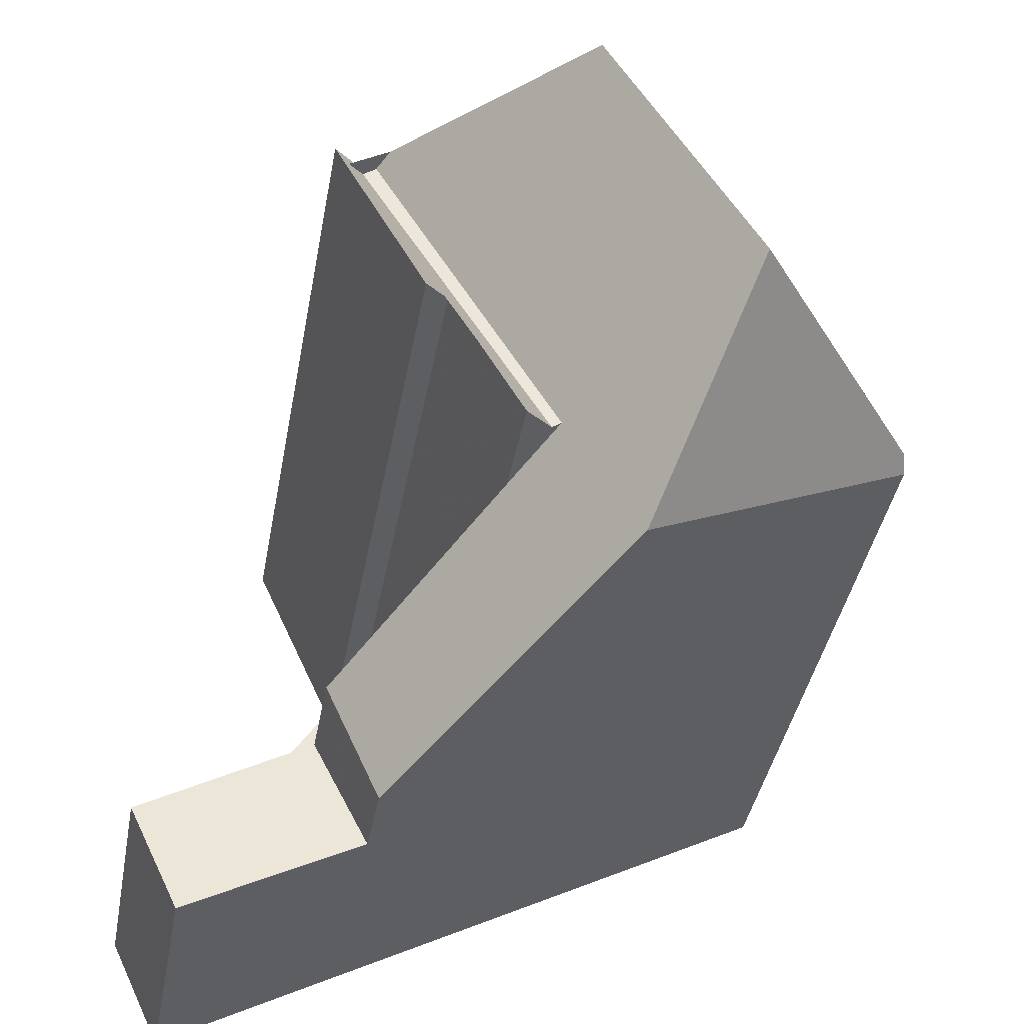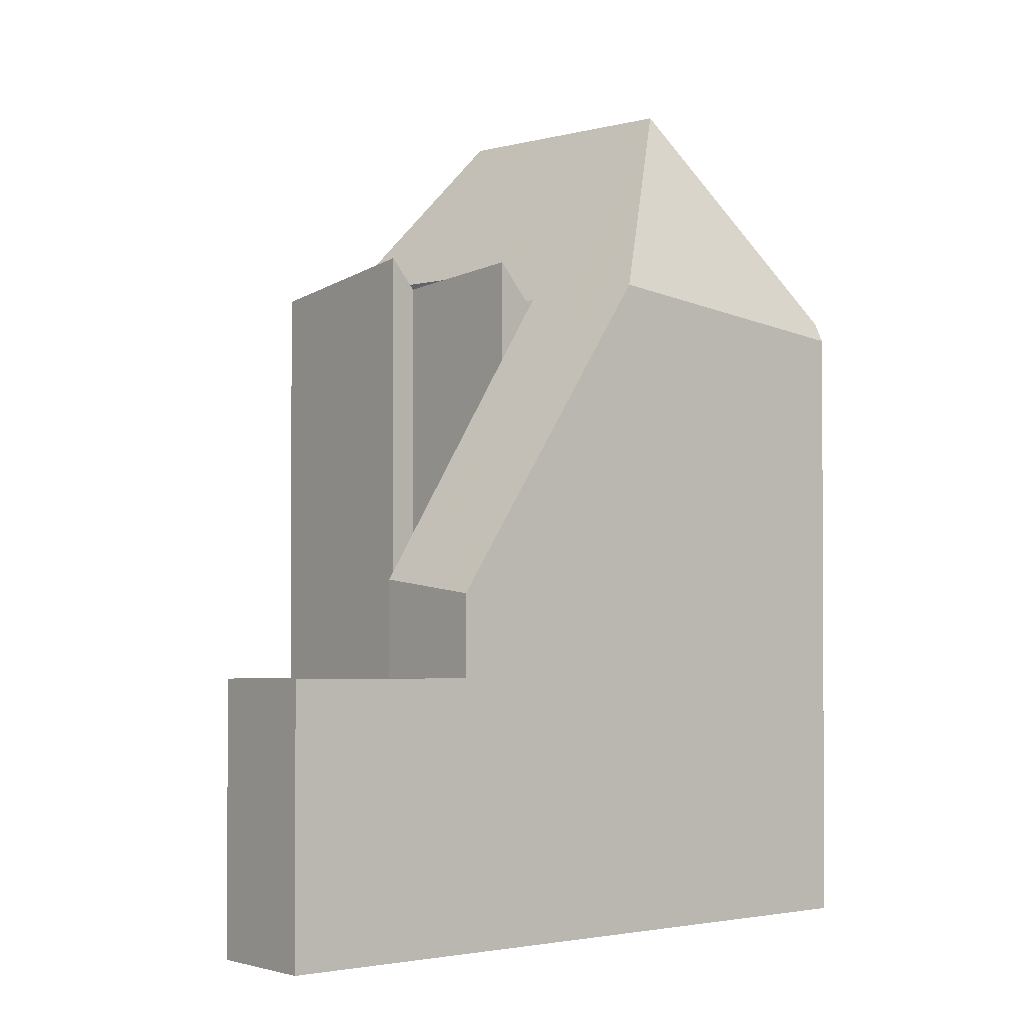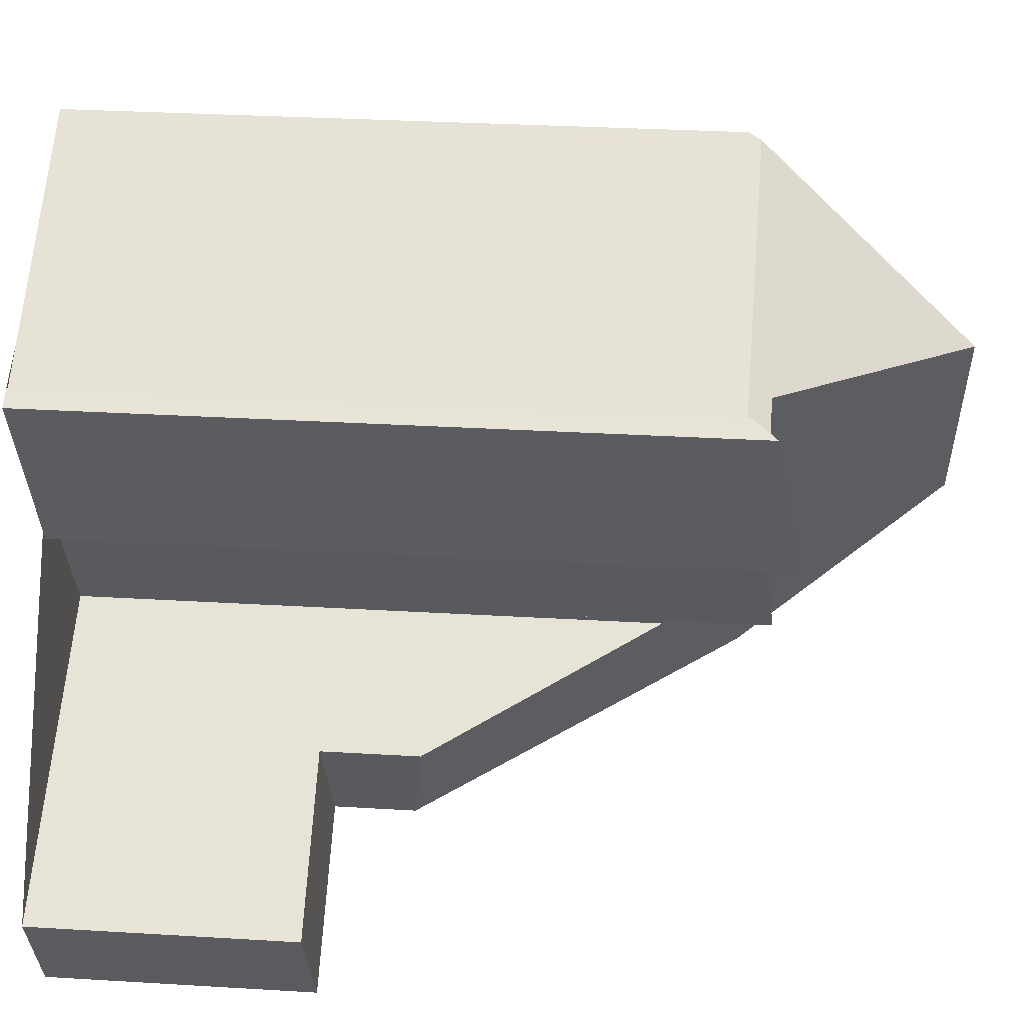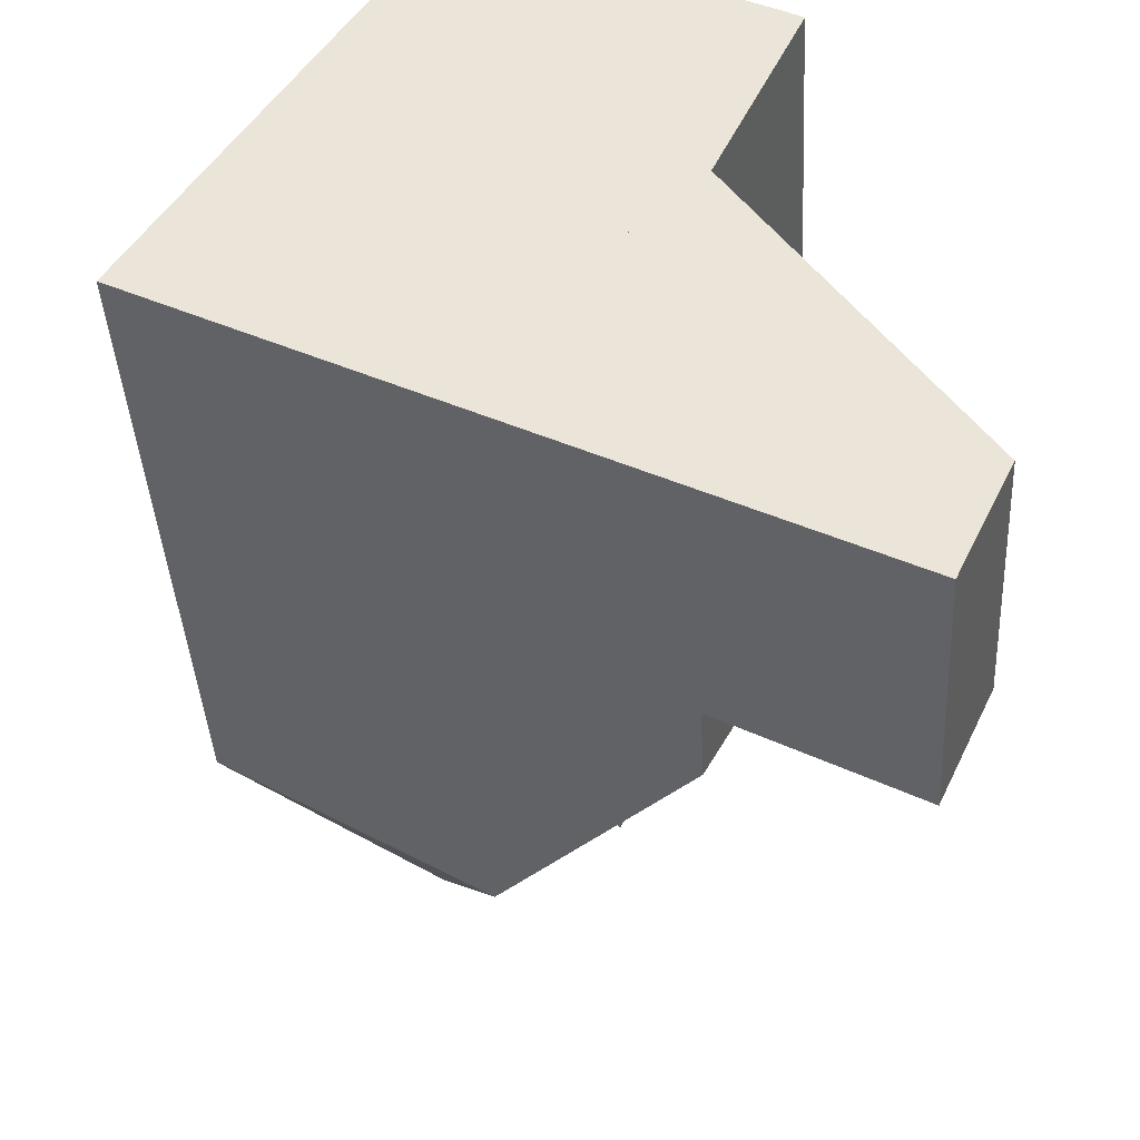
<metadata>
{"format":"obj","ext":"obj","renderer":"f3d","projection":"perspective","resolution":1024,"background":"white","views":[{"elev":-39.0,"azim":-10.0,"up":"+Y"},{"elev":-1.8,"azim":-12.7,"up":"+Z"},{"elev":31.3,"azim":-85.1,"up":"+Y"},{"elev":-39.7,"azim":-176.9,"up":"+Y"}]}
</metadata>
<code>
v -255.8 -1052 11.61
v -255.6 -1052 11.58
v -257.5 -1061 10.59
v -250.9 -1060 11.17
v -262.1 -1066 4.812
v -263.1 -1064 4.755
v -258.8 -1058 12.2
v -259.3 -1059 12.78
v -260.9 -1055 12.27
v -260.5 -1055 11.85
v -260.5 -1055 11.85
v -254.3 -1060 15.55
v -251 -1060 11.52
v -256.9 -1055 15.56
v -255.9 -1052 11.83
v -256.1 -1053 12.45
v -251.8 -1060 12.43
v -255.9 -1052 11.9
v -251.3 -1060 11.83
v -256 -1053 12.2
v -255.8 -1052 11.9
v -255.6 -1052 11.6
v -251 -1060 11.52
v -255.9 -1052 11.83
v -254.3 -1060 15.55
v -259.9 -1065 4.755
v -261 -1063 4.702
v -260.2 -1055 11.77
v -256.9 -1055 15.56
v -257.6 -1061 10.6
v -260 -1062 6.443
v -259 -1064 6.201
v -255.6 -1062 11.87
v -254.3 -1060 15.55
v -255.6 -1062 11.87
v -259 -1064 4.733
v -260 -1062 4.675
v -256.9 -1055 15.56
v -260.4 -1055 11.77
v -260.7 -1056 12.32
v -259.9 -1055 12.15
v -260.8 -1055 12.26
v -260.7 -1055 12.26
v -257 -1060 11.66
v -255.7 -1062 11.68
v -260.6 -1055 12.14
v -260.4 -1055 11.77
v -257.6 -1061 12.45
v -256.9 -1060 11.79
v -255.6 -1062 11.79
v -260.4 -1055 11.78
v -260.4 -1055 11.78
v -260.4 -1055 11.78
v -257 -1060 11.77
v -257.6 -1061 11.68
v -260.1 -1055 11.81
v -260.3 -1055 11.78
v -251.8 -1060 12.43
v -260.2 -1055 11.81
v -255.3 -1062 11.83
v -256.1 -1053 12.45
v -251.3 -1060 11.83
v -251.1 -1060 11.2
v -255.9 -1052 11.83
v -255.9 -1052 11.9
v -259.9 -1055 12.15
v -260.1 -1055 11.81
v -260.6 -1055 12.14
v -260.3 -1055 11.78
v -260.3 -1055 11.78
v -260.1 -1055 11.81
v -260.7 -1055 12.26
v -260.6 -1055 12.14
v -259.9 -1055 12.15
v -260.7 -1055 12.31
v -257.8 -1054 12.18
v -256 -1053 12.2
v -254.1 -1060 15.22
v -256.8 -1055 15.26
v -257.7 -1054 12.19
v -256.8 -1055 15.26
v -254.1 -1060 15.22
v -257.9 -1053 11.81
v -257.7 -1054 12.18
v -253.3 -1061 12.17
v -253.1 -1061 11.5
v -258.9 -1058 12.28
v -258.4 -1059 12.29
v -257.5 -1061 10.8
v -256.2 -1063 10.81
v -257.5 -1061 12.3
v -257.5 -1061 11.7
v -259 -1064 4.731
v -259 -1064 6.211
v -255.5 -1062 12.04
v -255.7 -1062 11.79
v -255.5 -1062 12.04
v -251.2 -1060 11.39
v -251 -1060 11.36
v -262.2 -1066 4.809
v -259.9 -1065 4.753
v -254.8 -1062 11.93
v -253.2 -1061 11.69
v -256.2 -1063 10.81
v -255.7 -1062 11.68
v -256.9 -1060 11.79
v -254.7 -1059 15.55
v -257 -1060 11.77
v -256.9 -1060 11.79
v -254.7 -1059 15.55
v -252.9 -1058 12.44
v -254.5 -1059 15.23
v -252.6 -1058 11.85
v -252.4 -1058 11.54
v -257.6 -1061 12.45
v -257.5 -1061 12.3
v -257 -1060 11.77
v -257.6 -1061 10.6
v -257.5 -1061 10.8
v -257 -1060 11.66
v -261 -1063 4.702
v -263 -1064 4.757
v -260.5 -1062 4.688
v -256 -1052 12.06
v -255.9 -1052 12.06
v -252.7 -1058 12.01
v -251.4 -1060 11.99
v -256 -1052 12.06
v -256 -1052 11.83
v -251.3 -1060 11.4
v -251.4 -1060 11.99
v -251.2 -1060 11.22
v -258.3 -1055 13.98
v -255.6 -1060 14
v -254.8 -1061 14.01
v -258.8 -1054 12.16
v -258.3 -1055 13.98
v -254.8 -1061 14.01
v -258.9 -1054 12.02
v -258.9 -1054 11.79
v -254.3 -1062 11.68
v -254.3 -1062 11.86
v -254.3 -1062 12
v -255.9 -1052 11.78
v -255.8 -1052 11.81
v -254.2 -1056 12.44
v -253.2 -1058 12.87
v -255.6 -1053 11.89
v -255.2 -1054 12.05
v -252.4 -1060 13.18
v -252.4 -1060 13.18
v -252.2 -1060 12.35
v -252.1 -1061 11.52
v -252 -1061 11.34
v -254.7 -1060 14.53
v -257.2 -1055 15.15
v -254.1 -1062 11.82
v -254 -1062 11.64
v -254.1 -1061 12.03
v -257.2 -1055 15.15
v -254.7 -1060 14.53
v -255.2 -1059 14.66
v -258 -1054 12.17
v -258 -1054 12.14
v -258.1 -1054 11.8
v -259.1 -1064 4.724
v -259.1 -1064 6.237
v -255.3 -1062 12.49
v -255.8 -1062 11.79
v -251.3 -1060 11.89
v -251.3 -1060 11.83
v -251.1 -1060 11.52
v -262.3 -1066 4.803
v -260 -1064 4.747
v -255.3 -1062 12.49
v -254.4 -1061 12.36
v -256.4 -1062 10.81
v -255.8 -1062 11.67
v -254.2 -1061 12.32
v -251.4 -1060 11.9
v -251.3 -1060 11.89
v -252.2 -1060 12.01
v -253.3 -1061 12.19
v -253.3 -1061 12.18
v -261.9 -1066 4.805
v -261.9 -1066 4.803
v -262.1 -1065 4.797
v -262.9 -1064 4.755
v -263 -1064 4.753
v -259.5 -1063 6.328
v -259.5 -1063 4.703
v -256.3 -1061 11.79
v -255 -1060 14.01
v -252.7 -1059 13.05
v -253.7 -1060 14.78
v -252.4 -1059 12.43
v -256.9 -1062 10.81
v -256.4 -1061 11.67
v -252 -1059 11.84
v -252.1 -1059 12
v -251.9 -1059 11.53
v -260.4 -1064 4.728
v -262.4 -1065 4.782
v -254.6 -1060 14.78
v -254.7 -1060 14.55
v -253.7 -1060 14.78
v -254.6 -1060 14.78
v -254 -1060 14.78
v -262.5 -1065 4.787
v -259.1 -1064 4.724
v -259 -1064 4.731
v -259.5 -1063 6.328
v -260 -1062 6.443
v -259.5 -1063 4.703
v -259.1 -1064 6.237
v -259 -1064 4.733
v -260 -1062 4.675
v -259 -1064 6.211
v -259 -1064 6.201
v -259.6 -1064 4.737
v -259.5 -1064 4.744
v -260 -1063 4.716
v -259.5 -1064 4.746
v -260.4 -1062 4.686
v -259.2 -1064 6.249
v -259.2 -1064 4.722
v -256 -1062 11.79
v -255.1 -1061 13.29
v -260.6 -1065 4.76
v -262 -1065 4.8
v -252.4 -1060 13.17
v -252.5 -1060 13.3
v -252 -1059 12.43
v -251.7 -1059 11.84
v -251.7 -1059 12
v -251.5 -1059 11.52
v -260.1 -1064 4.746
v -259.7 -1064 4.735
v -252.5 -1060 13.3
v -253.6 -1060 13.3
v -254.4 -1061 13.3
v -255.1 -1061 13.29
v -259.2 -1064 4.722
v -259.2 -1064 6.249
v -256.5 -1062 10.81
v -256 -1062 11.67
v -254.7 -1061 13.3
v -262.2 -1066 4.806
v -255.6 -1052 11.6
v -255.8 -1052 11.61
v -255.8 -1052 0
v -255.6 -1052 0
v -252.4 -1058 11.54
v -255.6 -1052 11.58
v -255.6 -1052 0
v -252.4 -1058 0
v -257.6 -1061 10.6
v -257.5 -1061 10.59
v -257.5 -1061 0
v -257.6 -1061 1.776e-15
v -251.1 -1060 11.2
v -250.9 -1060 11.17
v -250.9 -1060 0
v -251.1 -1060 0
v -262.2 -1066 4.809
v -262.1 -1066 4.812
v -262.1 -1066 0
v -262.2 -1066 -8.882e-16
v -263 -1064 4.753
v -263.1 -1064 4.755
v -263.1 -1064 -8.882e-16
v -263 -1064 0
v -258.9 -1058 12.28
v -258.8 -1058 12.2
v -258.8 -1058 0
v -258.9 -1058 0
v -260.7 -1056 12.32
v -259.3 -1059 12.78
v -259.3 -1059 0
v -260.7 -1056 -1.776e-15
v -260.8 -1055 12.26
v -260.9 -1055 12.27
v -260.9 -1055 1.776e-15
v -260.8 -1055 0
v -260.5 -1055 11.85
v -260.5 -1055 11.85
v -260.5 -1055 0
v -260.5 -1055 0
v -260.4 -1055 11.78
v -260.5 -1055 11.85
v -260.5 -1055 0
v -260.4 -1055 -1.776e-15
v -255.9 -1052 11.78
v -255.9 -1052 11.83
v -255.9 -1052 0
v -255.9 -1052 0
v -255.6 -1052 11.58
v -255.6 -1052 11.6
v -255.6 -1052 0
v -255.6 -1052 0
v -251 -1060 11.36
v -251 -1060 11.52
v -251 -1060 0
v -251 -1060 0
v -261.9 -1066 4.805
v -259.9 -1065 4.755
v -259.9 -1065 0
v -261.9 -1066 0
v -260.5 -1062 4.688
v -261 -1063 4.702
v -261 -1063 0
v -260.5 -1062 8.882e-16
v -258.9 -1054 11.79
v -260.2 -1055 11.77
v -260.2 -1055 0
v -258.9 -1054 -1.776e-15
v -255.6 -1062 11.79
v -255.6 -1062 11.87
v -255.6 -1062 1.776e-15
v -255.6 -1062 0
v -260.7 -1055 12.31
v -260.7 -1056 12.32
v -260.7 -1056 -1.776e-15
v -260.7 -1055 0
v -260.5 -1055 11.85
v -260.8 -1055 12.26
v -260.8 -1055 0
v -260.5 -1055 0
v -256.2 -1063 10.81
v -255.7 -1062 11.68
v -255.7 -1062 0
v -256.2 -1063 -1.776e-15
v -260.2 -1055 11.77
v -260.4 -1055 11.77
v -260.4 -1055 0
v -260.2 -1055 0
v -255.7 -1062 11.68
v -255.6 -1062 11.79
v -255.6 -1062 0
v -255.7 -1062 0
v -260.4 -1055 11.77
v -260.4 -1055 11.78
v -260.4 -1055 -1.776e-15
v -260.4 -1055 0
v -255.6 -1062 11.87
v -255.3 -1062 11.83
v -255.3 -1062 0
v -255.6 -1062 1.776e-15
v -251.2 -1060 11.22
v -251.1 -1060 11.2
v -251.1 -1060 0
v -251.2 -1060 0
v -255.9 -1052 11.83
v -255.9 -1052 11.83
v -255.9 -1052 1.776e-15
v -255.9 -1052 0
v -260.9 -1055 12.27
v -260.7 -1055 12.31
v -260.7 -1055 0
v -260.9 -1055 1.776e-15
v -256 -1052 11.83
v -257.9 -1053 11.81
v -257.9 -1053 0
v -256 -1052 0
v -254 -1062 11.64
v -253.1 -1061 11.5
v -253.1 -1061 0
v -254 -1062 0
v -259.3 -1059 12.78
v -258.9 -1058 12.28
v -258.9 -1058 0
v -259.3 -1059 0
v -258.8 -1058 12.2
v -258.4 -1059 12.29
v -258.4 -1059 0
v -258.8 -1058 0
v -259 -1064 6.201
v -256.2 -1063 10.81
v -256.2 -1063 -1.776e-15
v -259 -1064 -8.882e-16
v -250.9 -1060 11.17
v -251 -1060 11.36
v -251 -1060 0
v -250.9 -1060 0
v -262.2 -1066 4.806
v -262.2 -1066 4.809
v -262.2 -1066 -8.882e-16
v -262.2 -1066 0
v -251.9 -1059 11.53
v -252.4 -1058 11.54
v -252.4 -1058 0
v -251.9 -1059 0
v -258.4 -1059 12.29
v -257.6 -1061 12.45
v -257.6 -1061 0
v -258.4 -1059 0
v -263.1 -1064 4.755
v -263 -1064 4.757
v -263 -1064 8.882e-16
v -263.1 -1064 -8.882e-16
v -260.4 -1062 4.686
v -260.5 -1062 4.688
v -260.5 -1062 8.882e-16
v -260.4 -1062 8.882e-16
v -255.9 -1052 11.83
v -256 -1052 11.83
v -256 -1052 0
v -255.9 -1052 1.776e-15
v -252 -1061 11.34
v -251.2 -1060 11.22
v -251.2 -1060 0
v -252 -1061 0
v -258.1 -1054 11.8
v -258.9 -1054 11.79
v -258.9 -1054 -1.776e-15
v -258.1 -1054 0
v -255.3 -1062 11.83
v -254.3 -1062 11.68
v -254.3 -1062 1.776e-15
v -255.3 -1062 0
v -255.8 -1052 11.61
v -255.9 -1052 11.78
v -255.9 -1052 0
v -255.8 -1052 0
v -253.1 -1061 11.5
v -252 -1061 11.34
v -252 -1061 0
v -253.1 -1061 0
v -254.3 -1062 11.68
v -254 -1062 11.64
v -254 -1062 0
v -254.3 -1062 1.776e-15
v -257.9 -1053 11.81
v -258.1 -1054 11.8
v -258.1 -1054 0
v -257.9 -1053 0
v -251 -1060 11.52
v -251.1 -1060 11.52
v -251.1 -1060 0
v -251 -1060 0
v -262.5 -1065 4.787
v -262.3 -1066 4.803
v -262.3 -1066 0
v -262.5 -1065 -8.882e-16
v -262.1 -1066 4.812
v -261.9 -1066 4.805
v -261.9 -1066 0
v -262.1 -1066 0
v -261 -1063 4.702
v -263 -1064 4.753
v -263 -1064 0
v -261 -1063 0
v -251.5 -1059 11.52
v -251.9 -1059 11.53
v -251.9 -1059 0
v -251.5 -1059 0
v -263 -1064 4.757
v -262.5 -1065 4.787
v -262.5 -1065 -8.882e-16
v -263 -1064 8.882e-16
v -257.5 -1061 10.59
v -260 -1062 6.443
v -260 -1062 8.882e-16
v -257.5 -1061 0
v -259.5 -1064 4.746
v -259 -1064 4.733
v -259 -1064 0
v -259.5 -1064 0
v -259.9 -1065 4.755
v -259.5 -1064 4.746
v -259.5 -1064 0
v -259.9 -1065 0
v -260 -1062 4.675
v -260.4 -1062 4.686
v -260.4 -1062 8.882e-16
v -260 -1062 0
v -251.1 -1060 11.52
v -251.5 -1059 11.52
v -251.5 -1059 0
v -251.1 -1060 0
v -262.3 -1066 4.803
v -262.2 -1066 4.806
v -262.2 -1066 0
v -262.3 -1066 0
v -255.8 -1052 0
v -255.6 -1052 0
v -250.9 -1060 0
v -262.1 -1066 0
v -263.1 -1064 0
v -257.5 -1061 0
v -258.8 -1058 0
v -259.3 -1059 0
v -260.9 -1055 0
v -260.5 -1055 0
v -260.5 -1055 0
f 72 43 40 75
f 145 21 18 15 144
f 147 112 79 16 146
f 124 18 21 125
f 149 125 21 148
f 148 21 145
f 99 4 63 98
f 186 101 26 185
f 137 74 136
f 226 166 167 225
f 228 168 169 227
f 87 8 40 43
f 68 43 72
f 92 55 48 91
f 227 169 178 246
f 52 39 51
f 89 30 55 92
f 56 41 46 57
f 53 47 28 59
f 49 44 54
f 184 85 183
f 80 76 84
f 130 98 63 132
f 64 24 65
f 72 42 10 11 52 51 68
f 73 53 59 74
f 75 9 42 72
f 136 74 59 139
f 139 59 28 140
f 110 14 79 112
f 80 61 81
f 128 77 84 83 129
f 102 60 33 97
f 84 77 61 80
f 158 141 142 157
f 245 177 215 244
f 246 178 177 245
f 91 54 92
f 223 26 101 221
f 92 54 44 89
f 93 36 32 94
f 95 35 50 96
f 98 62 23 99
f 189 27 121 188
f 179 159 143 176
f 157 142 143 159
f 218 104 90 219
f 105 45 90 104
f 96 50 45 105
f 181 62 98 130 180
f 134 106 67 66 133
f 108 70 71 109
f 195 78 112 147 194
f 171 19 170
f 172 13 19 171
f 112 78 12 110
f 115 88 116
f 116 88 7 87 43 68 69 117
f 230 187 229
f 121 27 123
f 221 101 174 220
f 125 20 124
f 146 16 20 125 149
f 196 111 126 200
f 129 64 65 128
f 182 153 103 85 184
f 154 86 103 153
f 207 161 205
f 163 76 80 81 29 156
f 160 38 107 162
f 164 76 163
f 165 83 84 76 164
f 141 60 102 142
f 176 143 102 97 175
f 142 102 143
f 144 1 22 145
f 146 111 147
f 148 113 126 149
f 145 22 2 114 113 148
f 194 147 111 196
f 149 126 111 146
f 180 130 153 182
f 153 130 132 154
f 151 58 152
f 157 103 86 158
f 183 85 159 179
f 159 85 103 157
f 205 161 135 193
f 156 137 136 163
f 162 134 133 160
f 163 136 139 164
f 164 139 140 165
f 166 93 94 167
f 168 95 96 169
f 200 126 113 199
f 199 113 114 201
f 203 188 121 202
f 222 202 121 123 224
f 242 138 247
f 215 177 104 218
f 178 105 104 177
f 247 138 155 241
f 180 131 181
f 182 152 58 131 180
f 204 25 82 208
f 184 152 182
f 169 96 105 178
f 208 82 206
f 185 5 100 186
f 248 173 187 230
f 209 122 188 203
f 188 122 6 189
f 190 31 37 191
f 192 106 134 193
f 232 195 194 231
f 231 194 196 233
f 213 3 118 119 197 212
f 197 119 120 198
f 235 200 199 234
f 234 199 201 236
f 229 187 203 202 237
f 237 202 222 238
f 193 134 162 205
f 233 196 200 235
f 205 162 107 34 207
f 241 155 204 208 240
f 240 208 206 239
f 203 187 173 209
f 198 120 106 192
f 220 210 211 221
f 238 222 214 243
f 221 211 216 223
f 224 217 214 222
f 225 190 191 226
f 227 192 193 135 228
f 229 174 101 186 230
f 231 150 232
f 233 17 150 231
f 234 171 170 127 235
f 236 172 171 234
f 237 174 229
f 238 220 174 237
f 235 127 17 233
f 240 183 179 241
f 239 151 152 184 183 240
f 243 210 220 238
f 244 212 197 245
f 245 197 198 246
f 247 176 175 242
f 241 179 176 247
f 230 186 100 248
f 246 198 192 227
f 250 251 252 249
f 254 255 256 253
f 258 259 260 257
f 262 263 264 261
f 266 267 268 265
f 270 271 272 269
f 274 275 276 273
f 278 279 280 277
f 282 283 284 281
f 286 287 288 285
f 290 291 292 289
f 294 295 296 293
f 298 299 300 297
f 302 303 304 301
f 306 307 308 305
f 310 311 312 309
f 314 315 316 313
f 318 319 320 317
f 322 323 324 321
f 326 327 328 325
f 330 331 332 329
f 334 335 336 333
f 338 339 340 337
f 342 343 344 341
f 346 347 348 345
f 350 351 352 349
f 354 355 356 353
f 358 359 360 357
f 362 363 364 361
f 366 367 368 365
f 370 371 372 369
f 374 375 376 373
f 378 379 380 377
f 382 383 384 381
f 386 387 388 385
f 390 391 392 389
f 394 395 396 393
f 398 399 400 397
f 402 403 404 401
f 406 407 408 405
f 410 411 412 409
f 414 415 416 413
f 418 419 420 417
f 422 423 424 421
f 426 427 428 425
f 430 431 432 429
f 434 435 436 433
f 438 439 440 437
f 442 443 444 441
f 446 447 448 445
f 450 451 452 449
f 454 455 456 453
f 458 459 460 457
f 462 463 464 461
f 466 467 468 465
f 470 471 472 469
f 474 475 476 473
f 478 479 480 477
f 482 483 484 481
f 486 487 488 489 490 491 492 493 494 495 485

</code>
